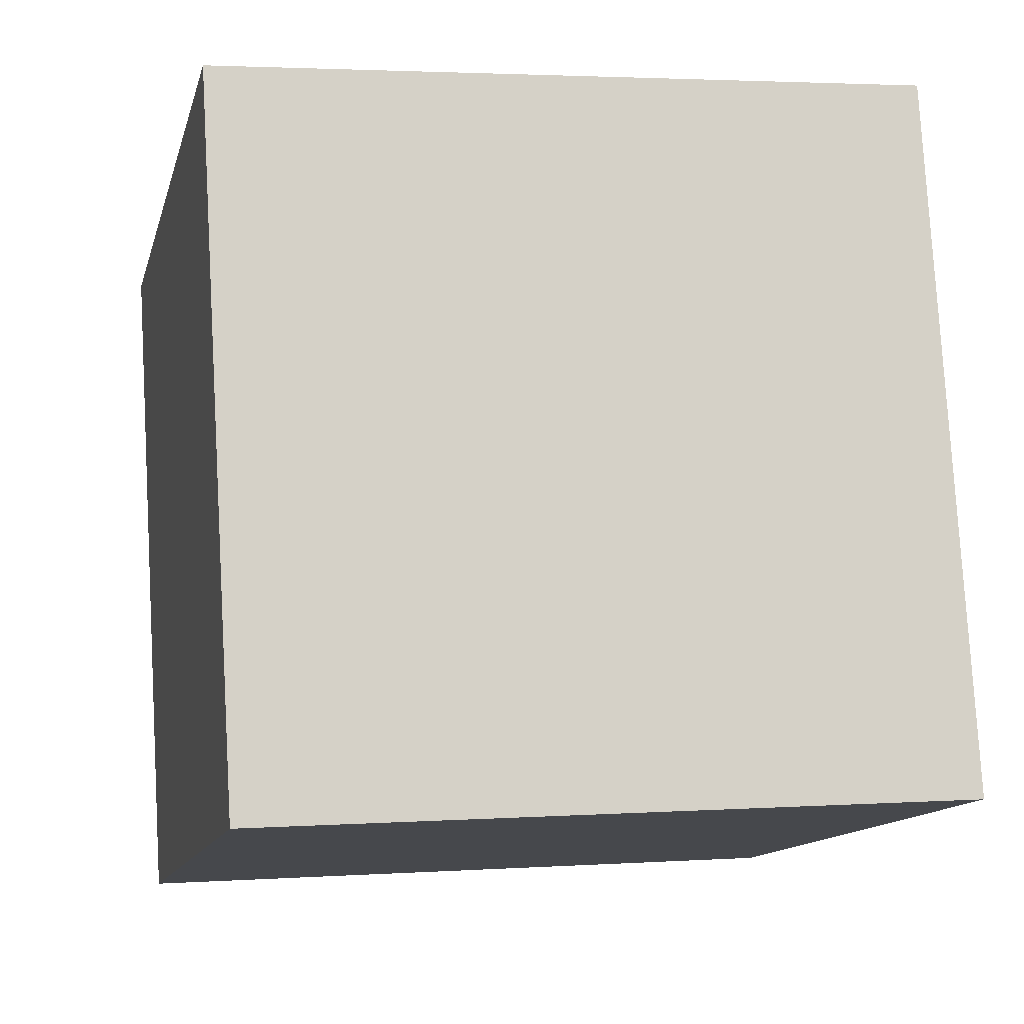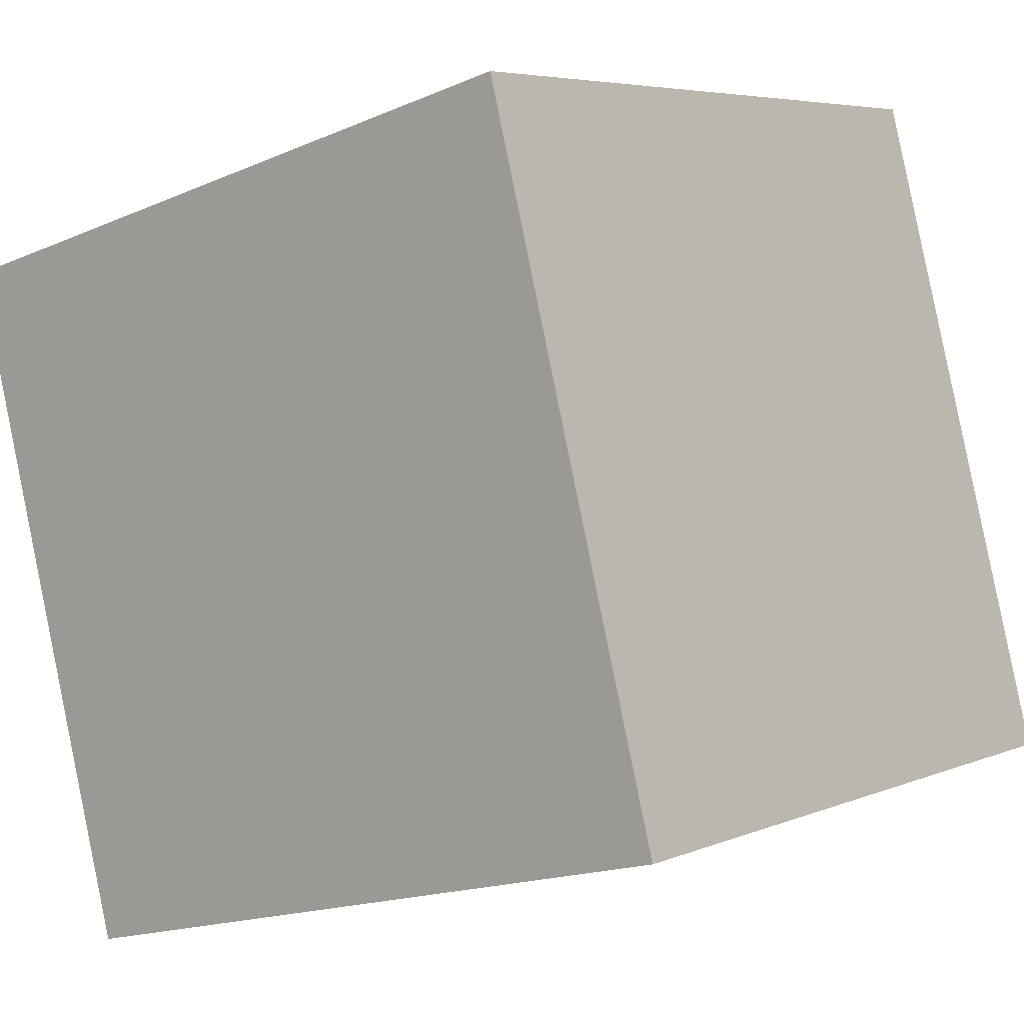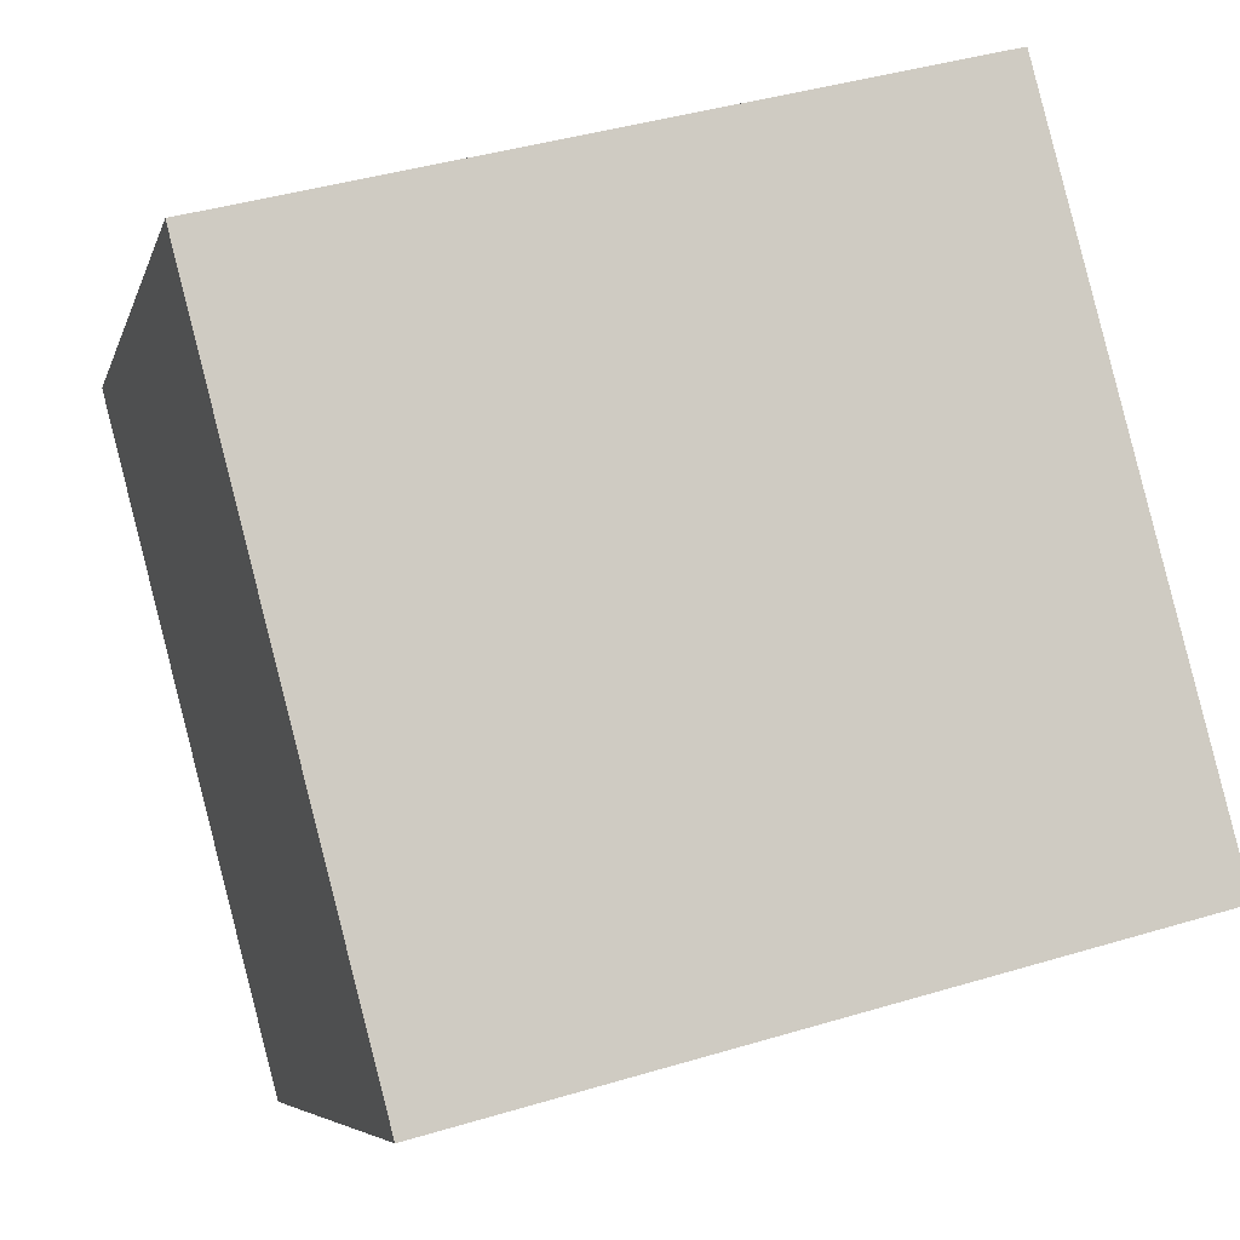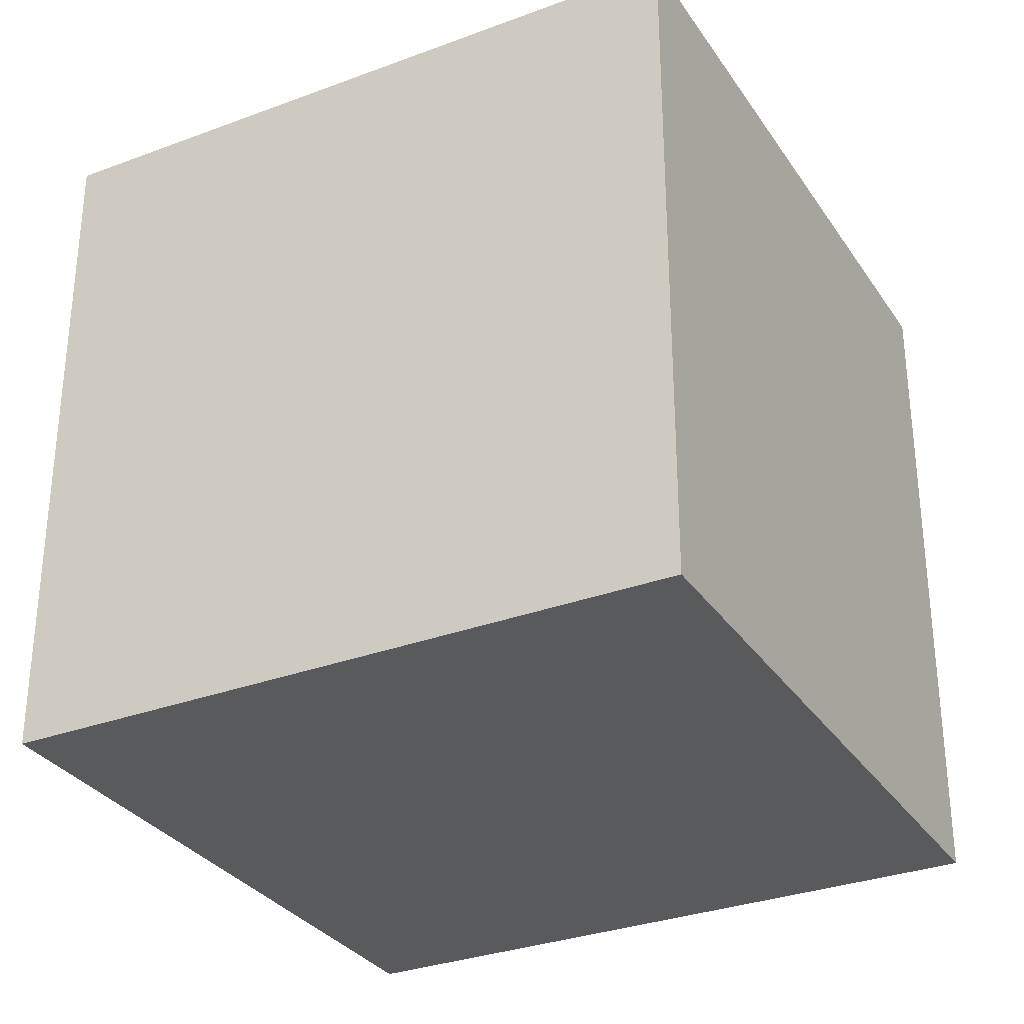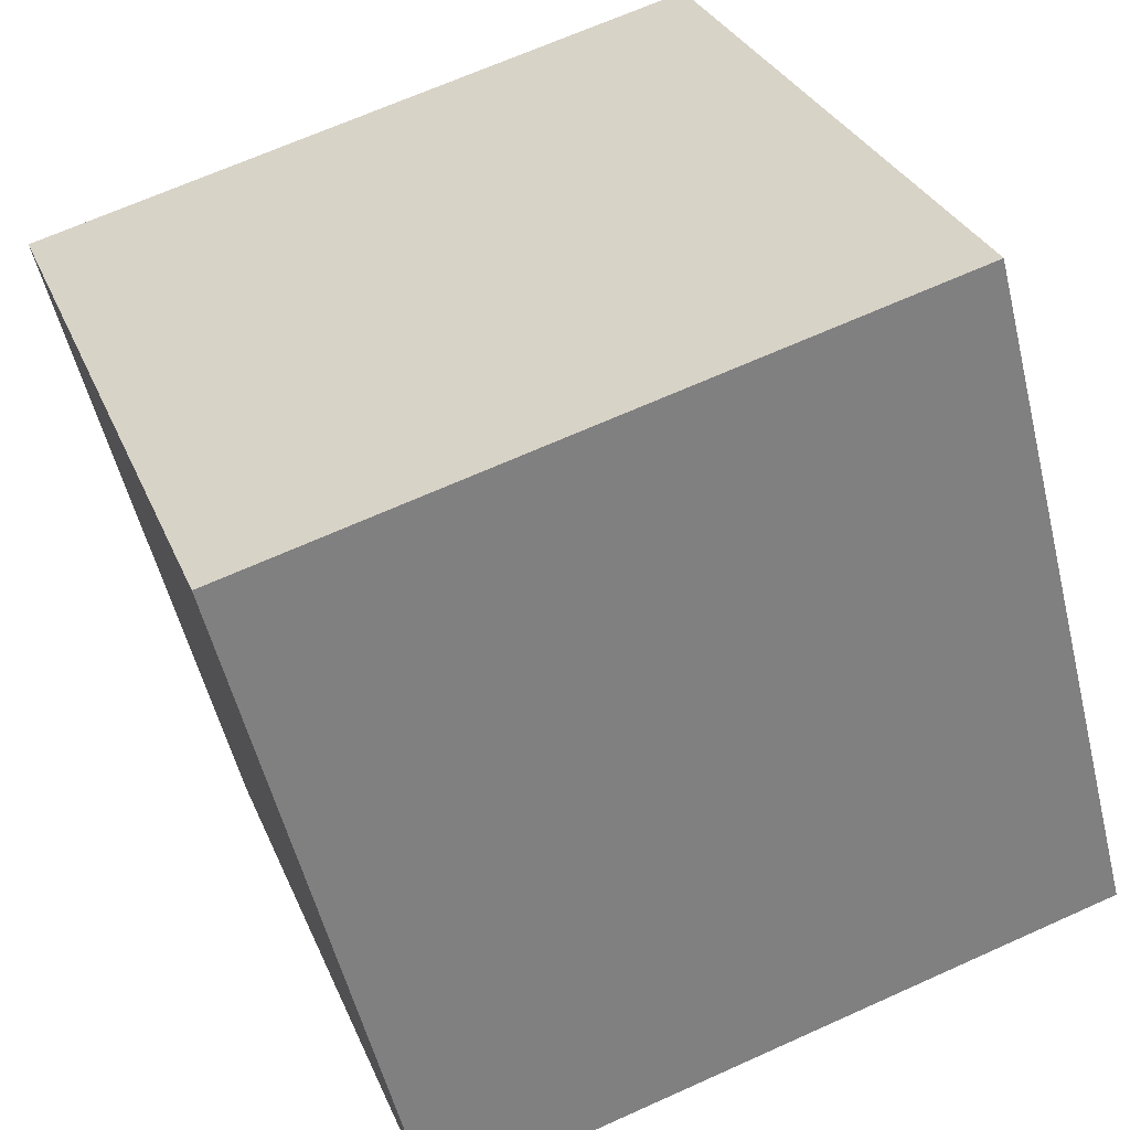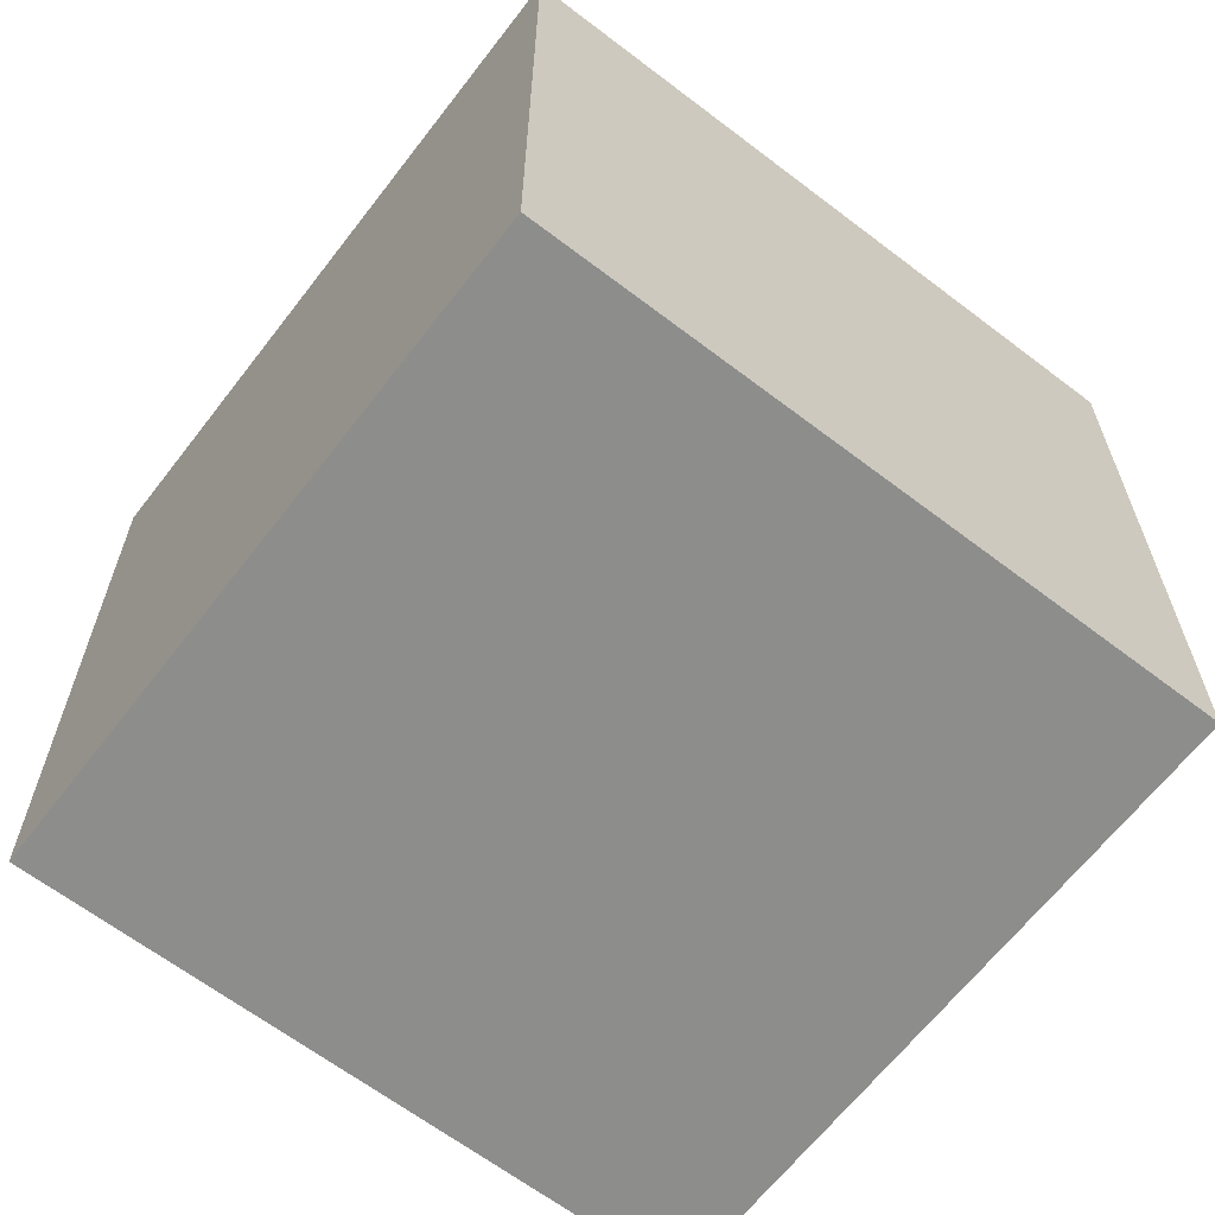
<metadata>
{"format":"obj","ext":"obj","renderer":"f3d","projection":"perspective","resolution":1024,"background":"white","views":[{"elev":2.8,"azim":76.9,"up":"+Z"},{"elev":5.5,"azim":38.1,"up":"+Z"},{"elev":-6.3,"azim":-13.2,"up":"+Z"},{"elev":-31.3,"azim":-76.6,"up":"+Y"},{"elev":30.0,"azim":-19.5,"up":"+Z"},{"elev":-64.5,"azim":-142.2,"up":"+Y"}]}
</metadata>
<code>
o Cube
v 0.1425 1 -0.1101
v 0.1425 0 -0.1101
v 1.11 1 0.1425
v 1.11 0 0.1425
v -0.1101 1 0.8575
v -0.1101 0 0.8575
v 0.8575 1 1.11
v 0.8575 0 1.11
f 1 5 7 3
f 4 3 7 8
f 8 7 5 6
f 6 2 4 8
f 2 1 3 4
f 6 5 1 2

</code>
